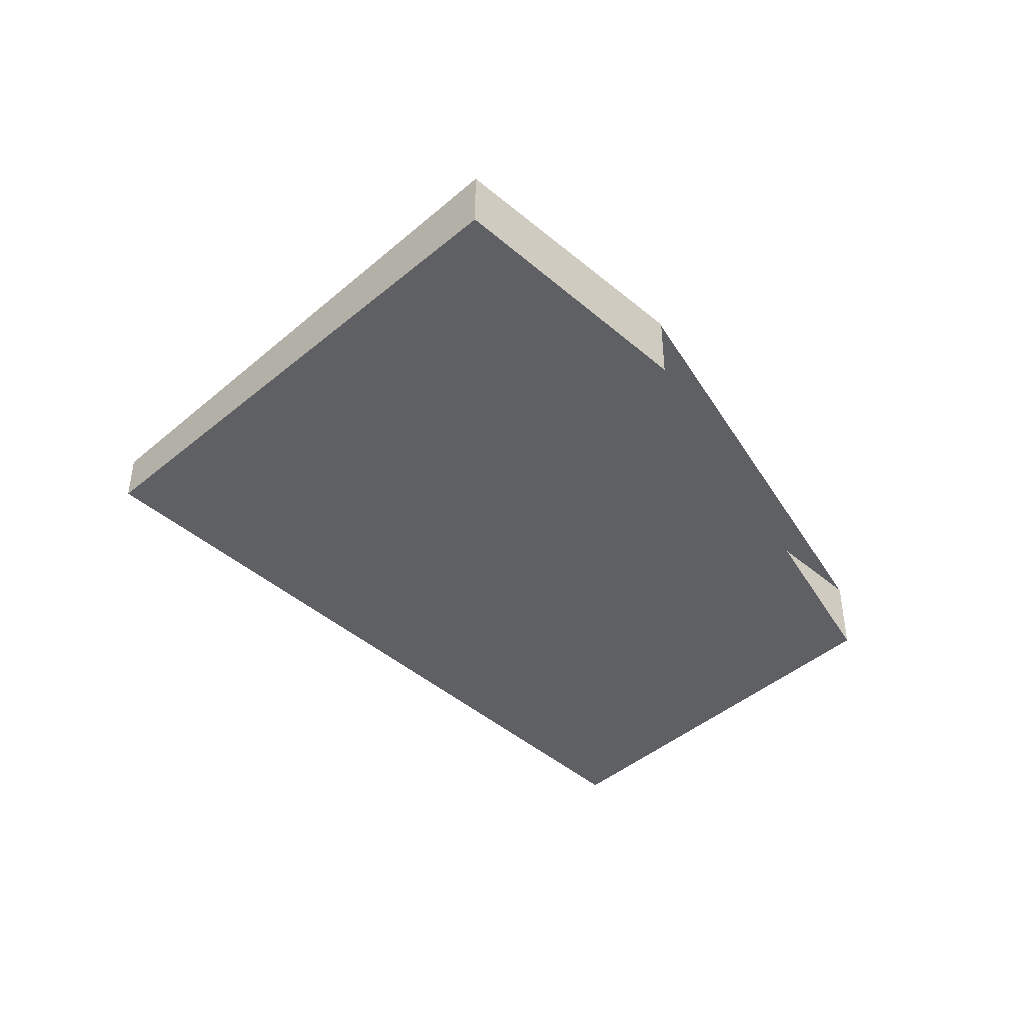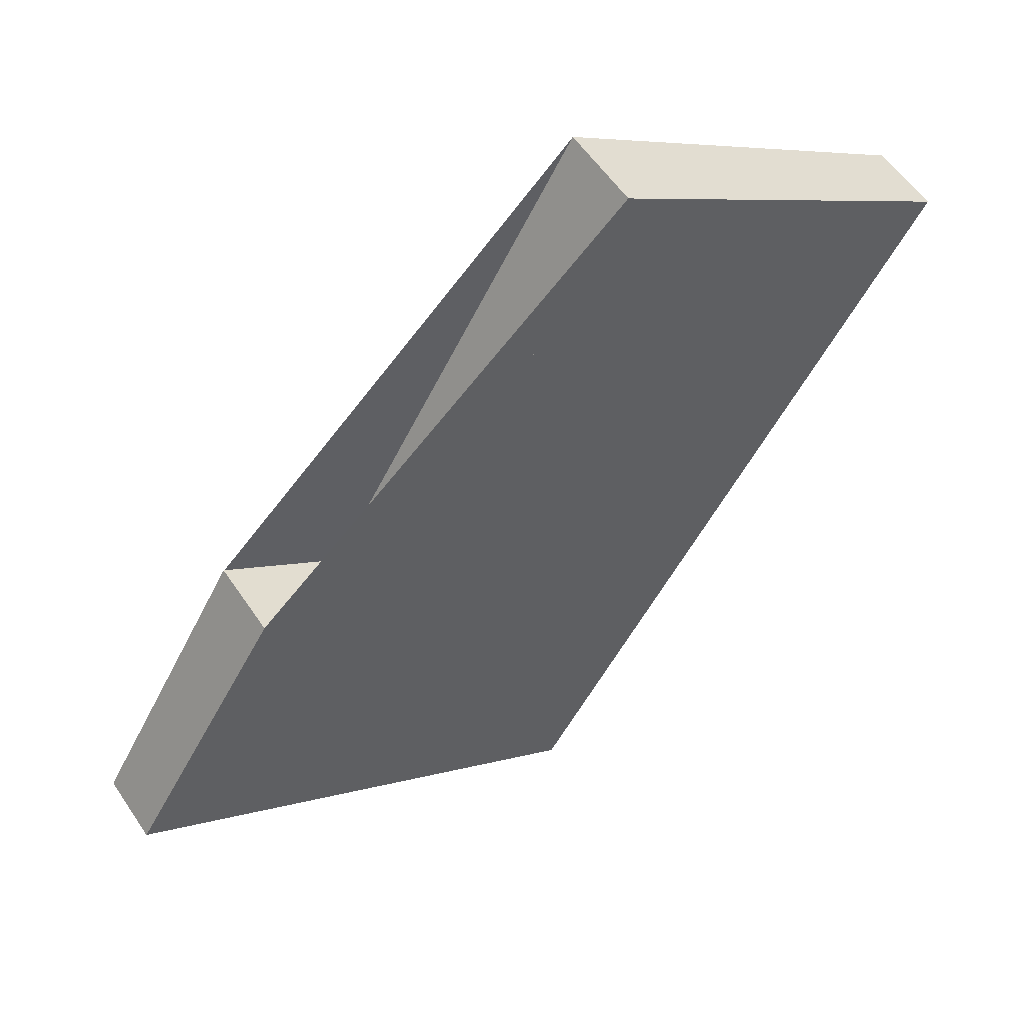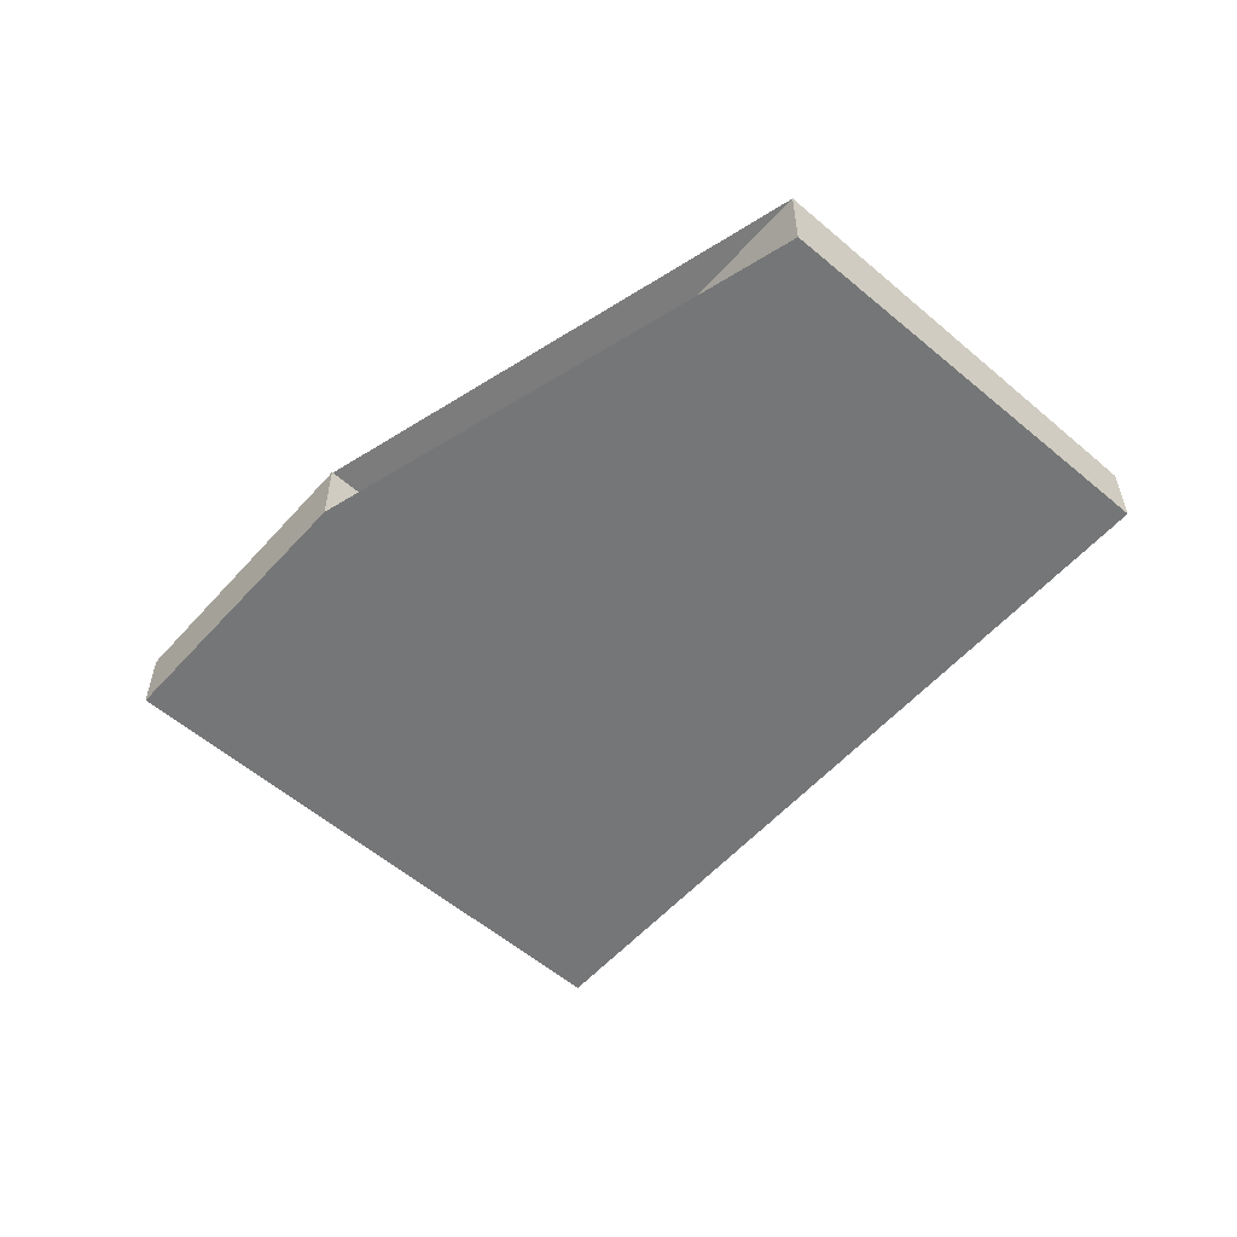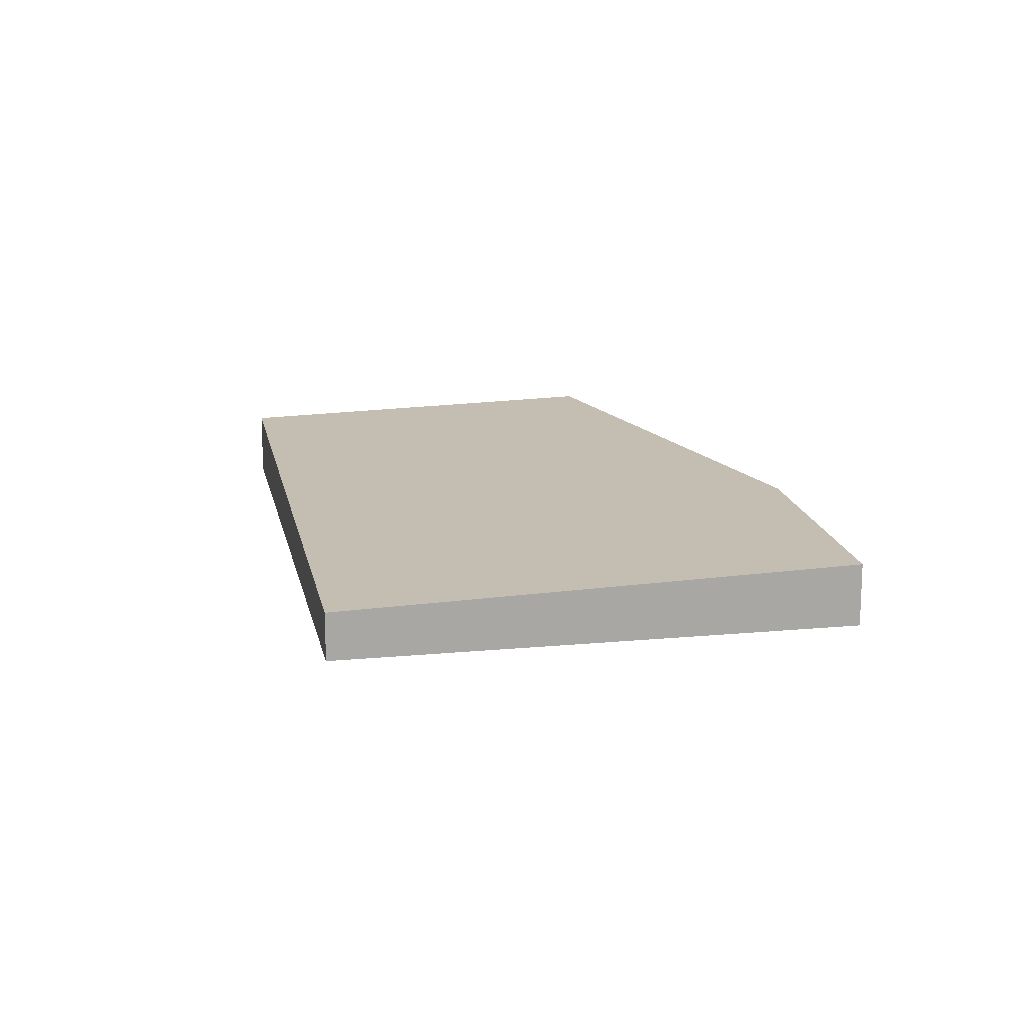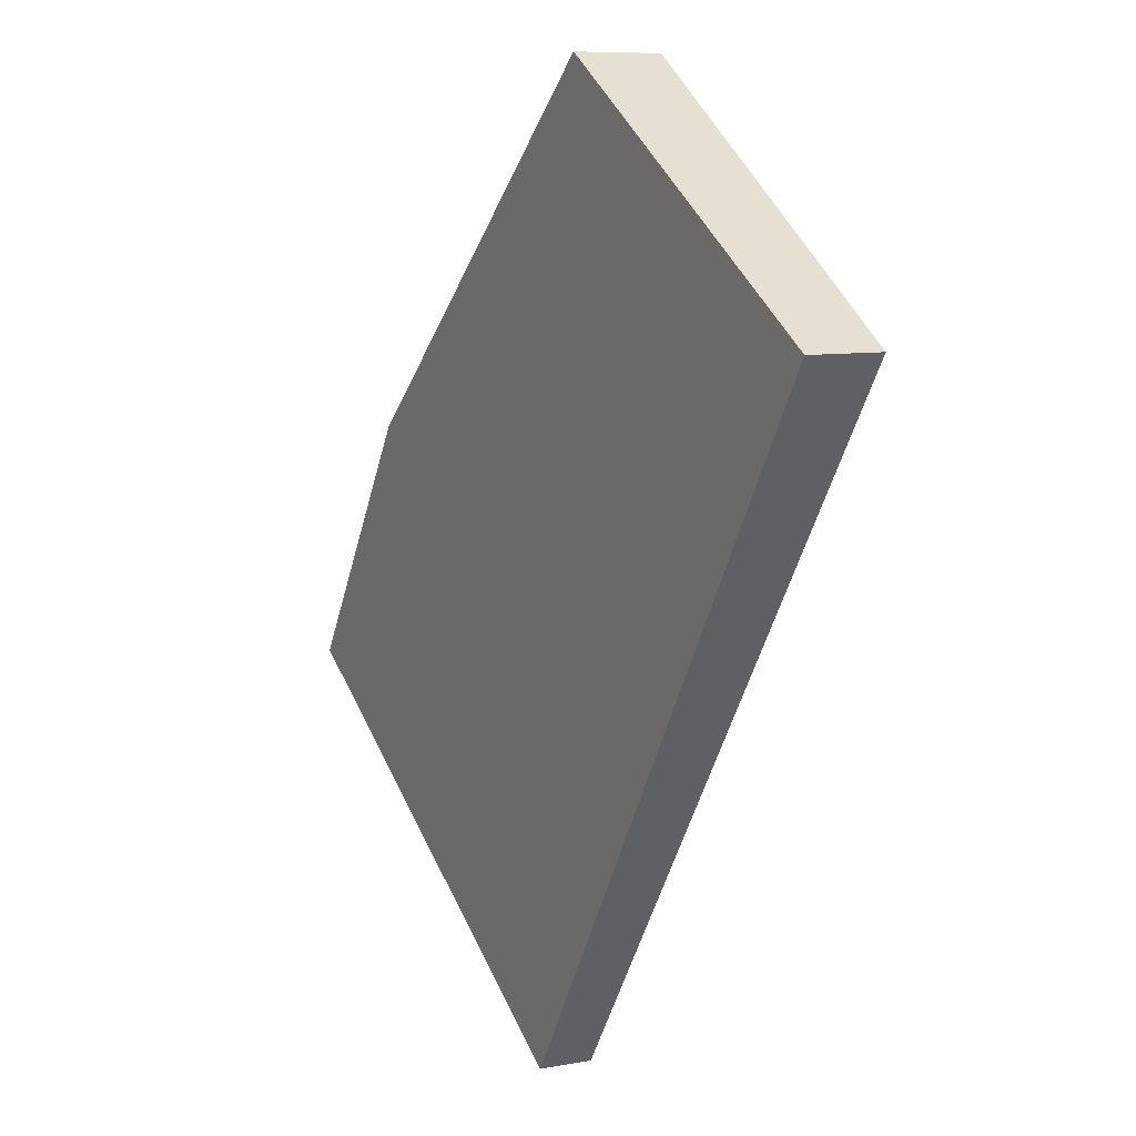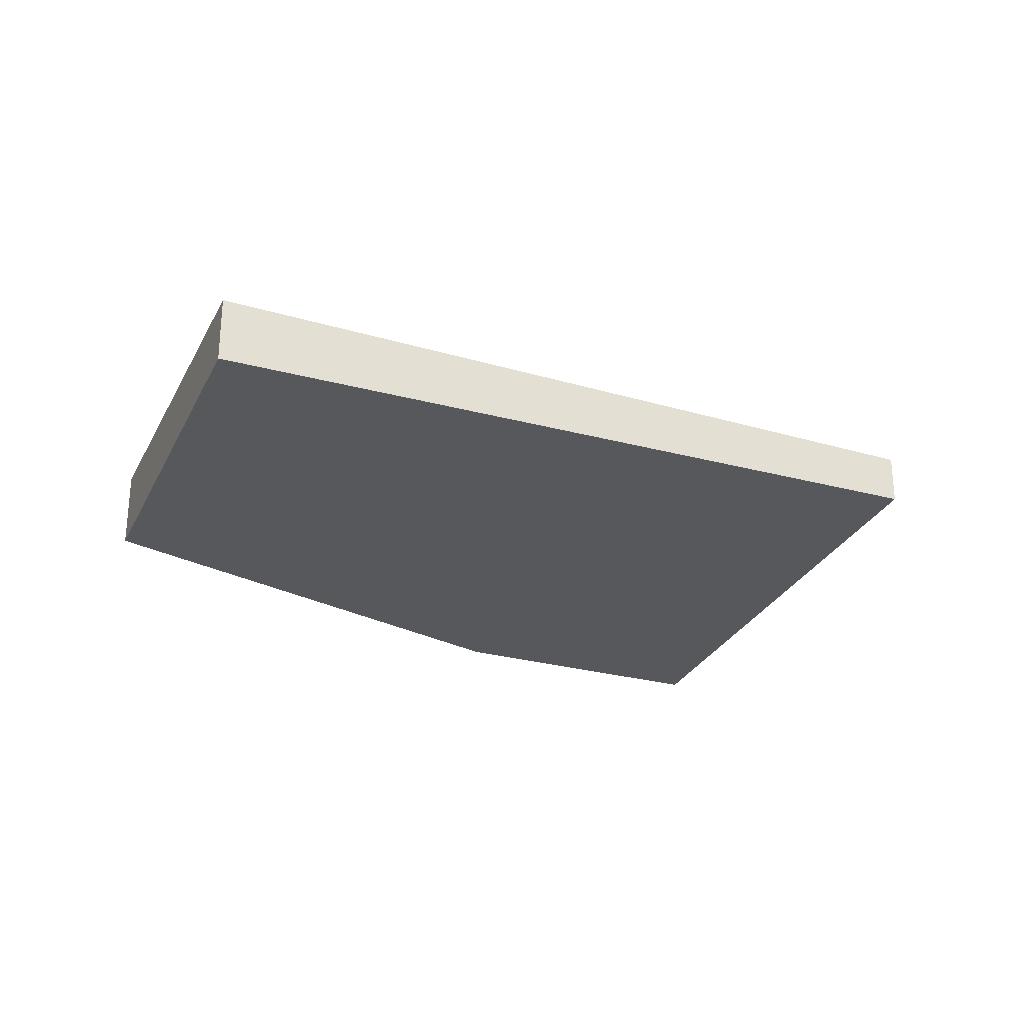
<metadata>
{"format":"obj","ext":"obj","renderer":"f3d","projection":"perspective","resolution":1024,"background":"white","views":[{"elev":-43.9,"azim":77.2,"up":"+Z"},{"elev":55.8,"azim":146.7,"up":"+Y"},{"elev":-56.7,"azim":171.1,"up":"+Z"},{"elev":15.7,"azim":21.4,"up":"+Z"},{"elev":8.3,"azim":-117.6,"up":"+Y"},{"elev":-28.4,"azim":-79.4,"up":"+Z"}]}
</metadata>
<code>
v -2130 -703.2 0.9841
v -2125 -700 1.154
v -2121 -705.8 0.9832
v -2120 -704.8 1.038
v -2118 -708.2 0.9384
v -2124 -712.4 0.712
v -2125 -700 1.154
v -2119 -709.2 0.8841
v -2121 -705.8 0.9829
v -2120 -704.8 1.038
v -2126 -709 0.8118
v -2125 -700 1.154
v -2125 -700 1.154
v -2130 -703.2 0.9839
v -2130 -703.2 0.9846
v -2130 -703.2 0.9844
v -2126 -709 0.812
v -2125 -711.4 0.7405
v -2118 -708.2 0.9384
v -2120 -704.8 1.037
v -2120 -704.8 1.038
v -2118 -708.1 0.9386
v -2118 -708.1 0.9386
v -2119 -709.2 0.8843
v -2124 -712.4 0.7122
v -2130 -703.2 0.9846
v -2130 -703.2 0.9841
v -2130 -703.2 -1.11e-16
v -2130 -703.2 0
v -2125 -700 1.154
v -2125 -700 1.154
v -2125 -700 2.22e-16
v -2125 -700 2.22e-16
v -2120 -704.8 1.038
v -2121 -705.8 0.9832
v -2121 -705.8 1.11e-16
v -2120 -704.8 -2.22e-16
v -2120 -704.8 1.038
v -2120 -704.8 1.038
v -2120 -704.8 -2.22e-16
v -2120 -704.8 -2.22e-16
v -2124 -712.4 0.7122
v -2124 -712.4 0.712
v -2124 -712.4 0
v -2124 -712.4 0
v -2125 -700 1.154
v -2125 -700 1.154
v -2125 -700 -2.22e-16
v -2125 -700 2.22e-16
v -2124 -712.4 0.712
v -2119 -709.2 0.8841
v -2119 -709.2 0
v -2124 -712.4 0
v -2118 -708.1 0.9386
v -2120 -704.8 1.038
v -2120 -704.8 -2.22e-16
v -2118 -708.1 1.11e-16
v -2130 -703.2 0.9839
v -2126 -709 0.8118
v -2126 -709 0
v -2130 -703.2 0
v -2121 -705.8 0.9832
v -2125 -700 1.154
v -2125 -700 2.22e-16
v -2121 -705.8 1.11e-16
v -2130 -703.2 0.9841
v -2130 -703.2 0.9839
v -2130 -703.2 0
v -2130 -703.2 -1.11e-16
v -2125 -700 1.154
v -2130 -703.2 0.9846
v -2130 -703.2 0
v -2125 -700 -2.22e-16
v -2126 -709 0.8118
v -2125 -711.4 0.7405
v -2125 -711.4 1.11e-16
v -2126 -709 0
v -2119 -709.2 0.8841
v -2118 -708.2 0.9384
v -2118 -708.2 0
v -2119 -709.2 0
v -2120 -704.8 1.038
v -2120 -704.8 1.038
v -2120 -704.8 -2.22e-16
v -2120 -704.8 -2.22e-16
v -2118 -708.2 0.9384
v -2118 -708.1 0.9386
v -2118 -708.1 1.11e-16
v -2118 -708.2 0
v -2125 -711.4 0.7405
v -2124 -712.4 0.7122
v -2124 -712.4 0
v -2125 -711.4 1.11e-16
v -2130 -703.2 0
v -2125 -700 0
v -2121 -705.8 0
v -2120 -704.8 0
v -2118 -708.2 0
v -2124 -712.4 0
f 18 11 17
f 23 20 10 22
f 21 4 10 20
f 17 11 14 16
f 12 7 2 13
f 16 14 1 15
f 15 7 12 16
f 16 12 9 17
f 25 18 17 9 24
f 24 9 20 23
f 20 9 12 13 3 21
f 22 5 19 23
f 24 8 6 25
f 23 19 8 24
f 27 28 29 26
f 31 32 33 30
f 35 36 37 34
f 39 40 41 38
f 43 44 45 42
f 47 48 49 46
f 51 52 53 50
f 55 56 57 54
f 59 60 61 58
f 63 64 65 62
f 67 68 69 66
f 71 72 73 70
f 75 76 77 74
f 79 80 81 78
f 83 84 85 82
f 87 88 89 86
f 91 92 93 90
f 95 96 97 98 99 94

</code>
